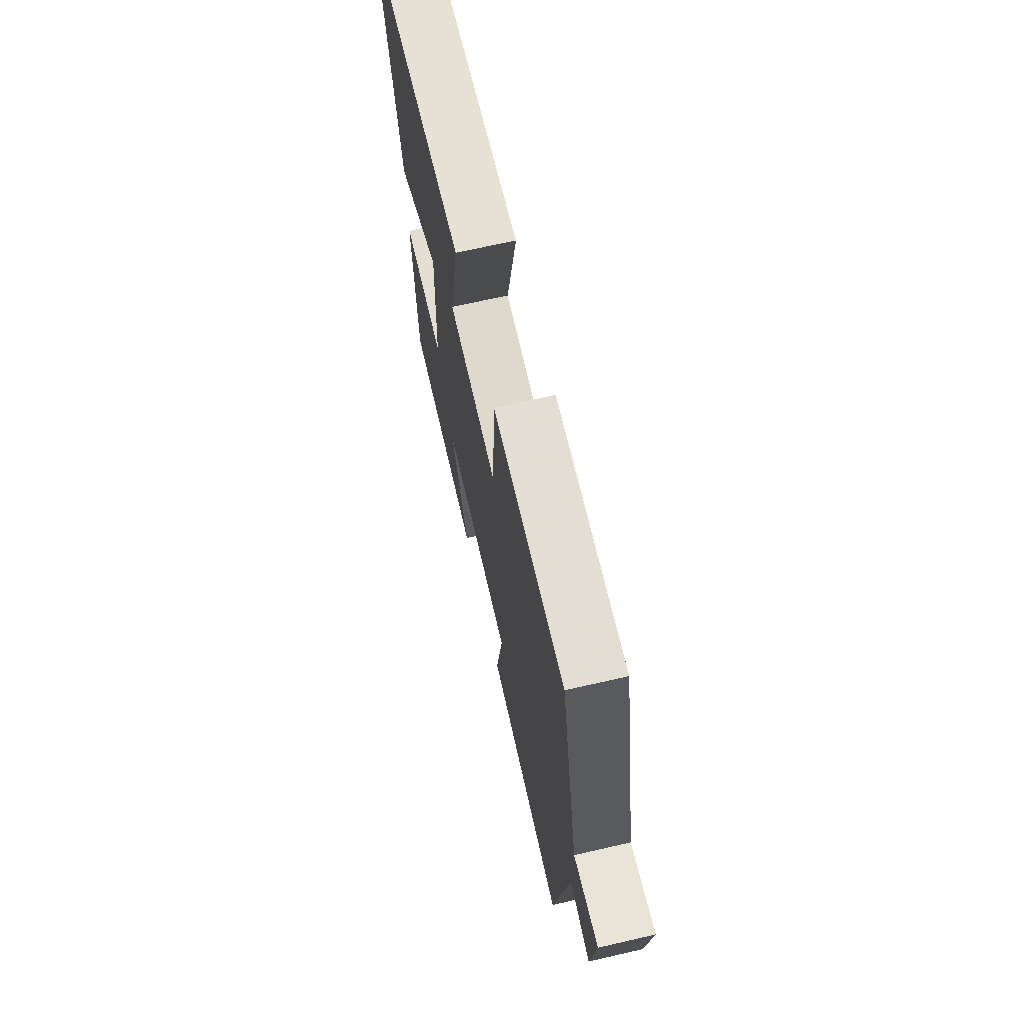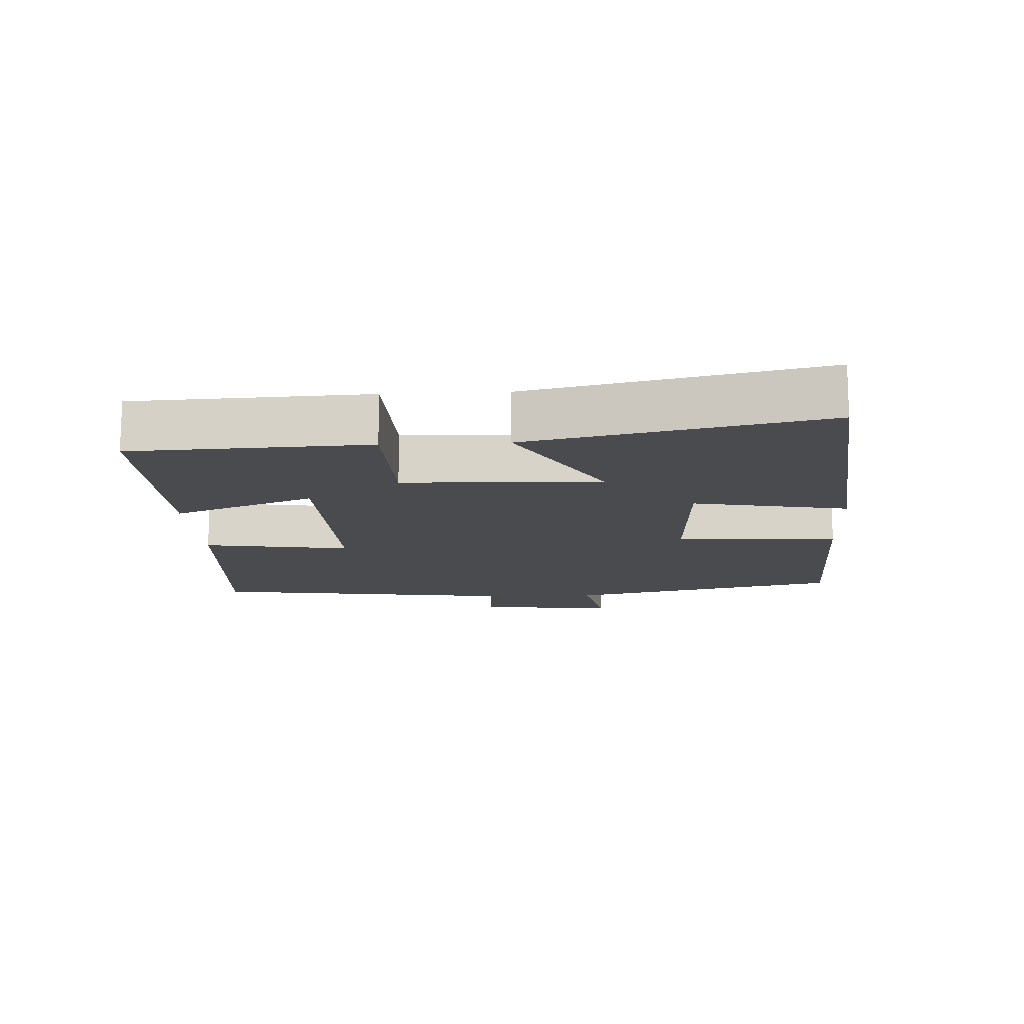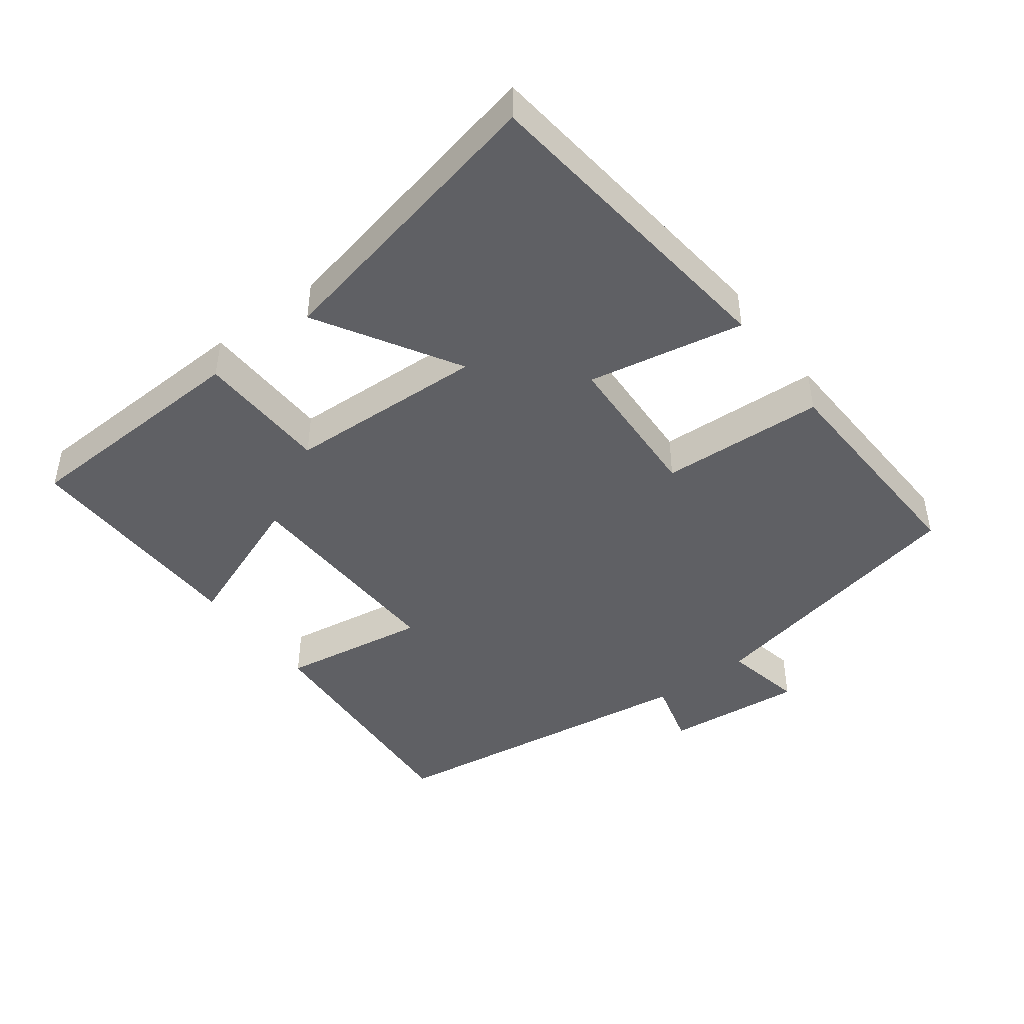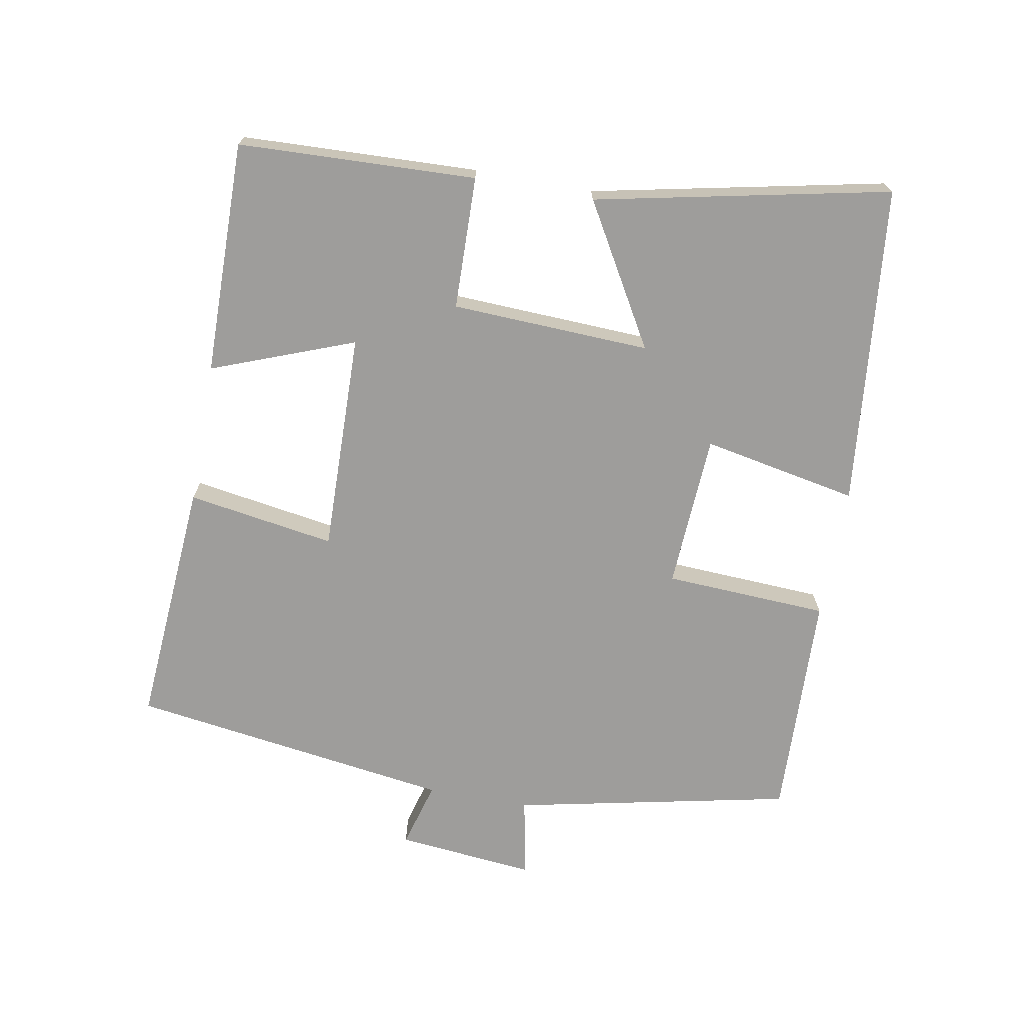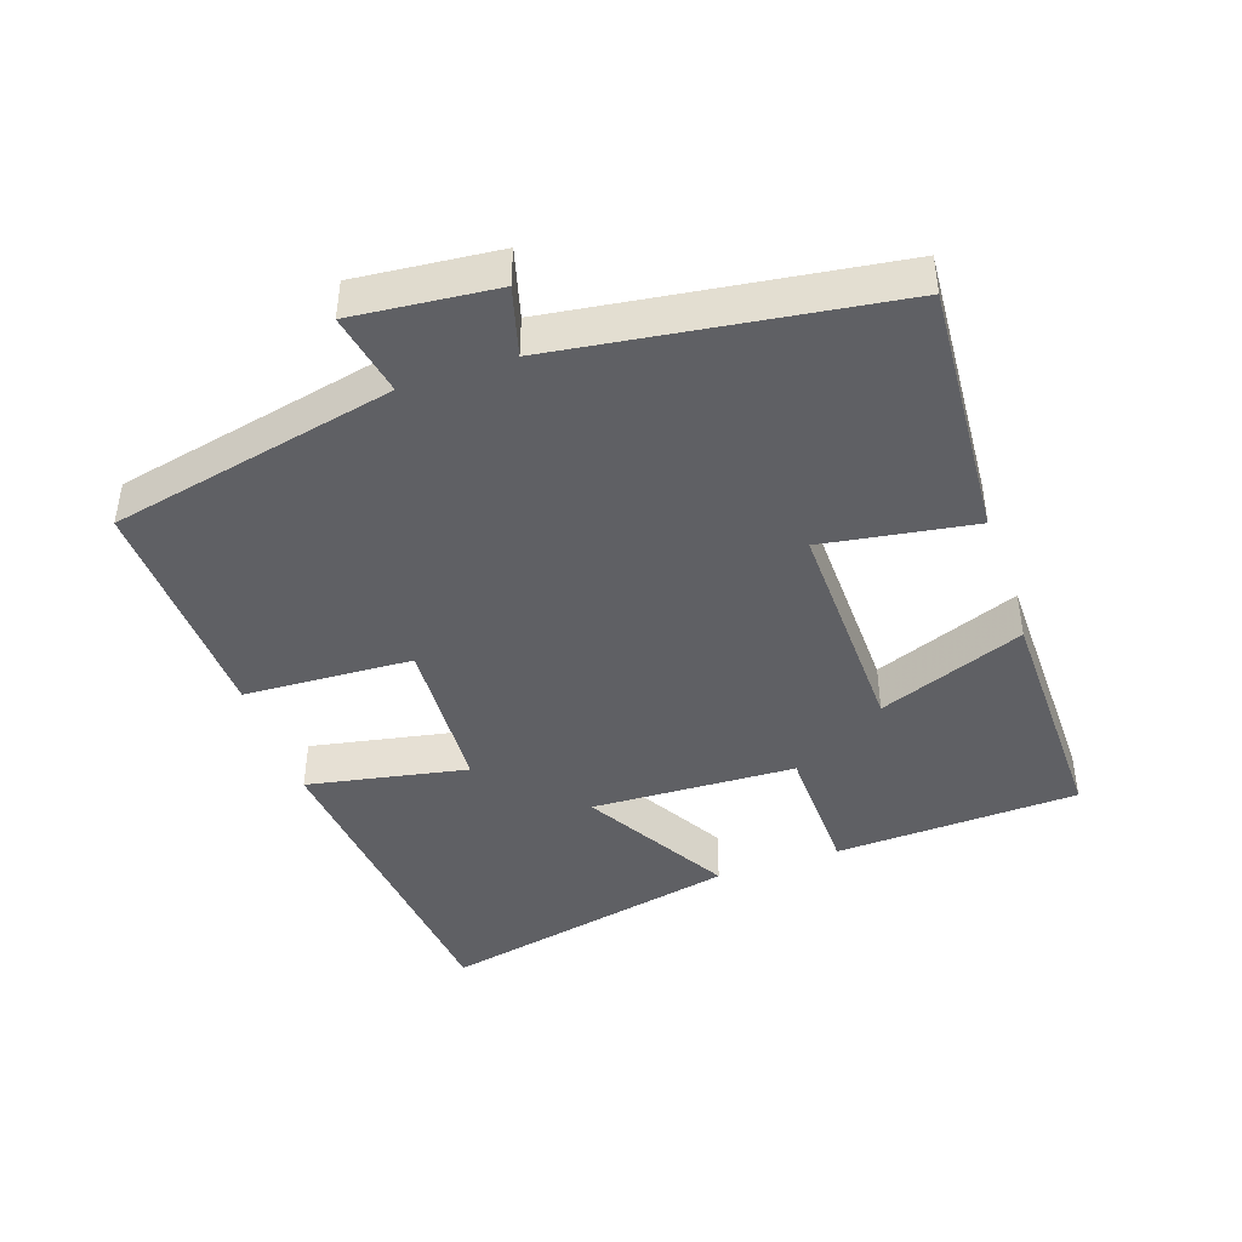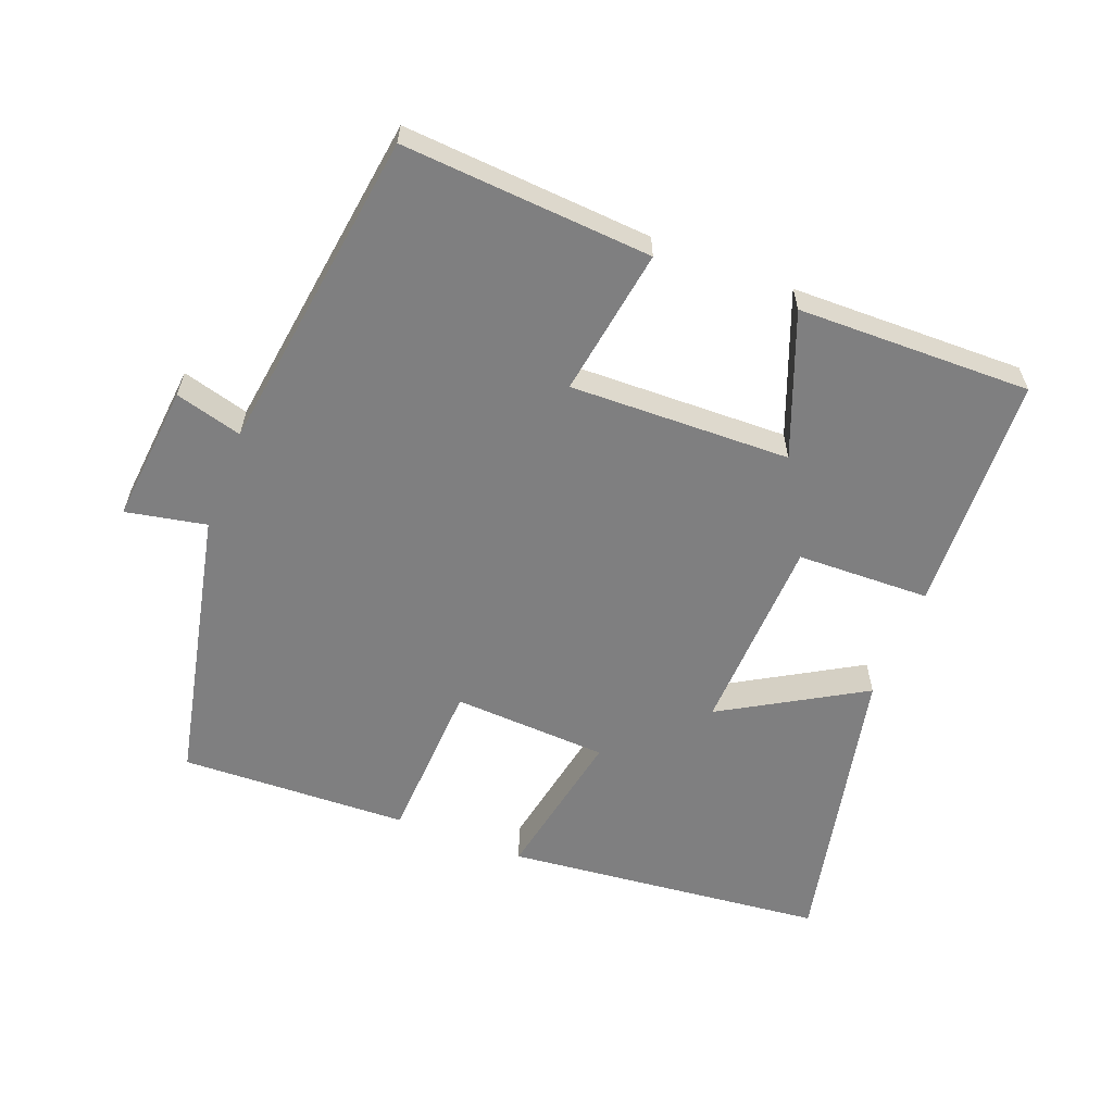
<metadata>
{"format":"obj","ext":"obj","renderer":"f3d","projection":"perspective","resolution":1024,"background":"white","views":[{"elev":69.2,"azim":77.1,"up":"+Z"},{"elev":-14.1,"azim":-86.9,"up":"+Y"},{"elev":-44.6,"azim":-52.9,"up":"+Y"},{"elev":-70.6,"azim":-100.4,"up":"+Y"},{"elev":-43.7,"azim":108.9,"up":"+Y"},{"elev":-59.7,"azim":158.9,"up":"+Y"}]}
</metadata>
<code>
v -0.486 0.07 -0.505
v -0.5 0.07 -0.156
v -0.305 0.07 -0.151
v -0.293 0.07 0.141
v -0.5 0.07 0.02
v -0.591 0.07 0.451
v -0.119 0.07 0.5
v -0.163 0.07 0.271
v 0.065 0.07 0.259
v 0.077 0.07 0.5
v 0.413 0.07 0.512
v 0.5 0.07 0.103
v 0.618 0.07 0.126
v 0.598 0.07 -0.078
v 0.5 0.07 -0.051
v 0.433 0.07 -0.526
v 0.067 0.07 -0.5
v 0.101 0.07 -0.283
v -0.223 0.07 -0.291
v -0.143 0.07 -0.5
v -0.486 0 -0.505
v -0.5 0 -0.156
v -0.305 0 -0.151
v -0.293 0 0.141
v -0.5 0 0.02
v -0.591 0 0.451
v -0.119 0 0.5
v -0.163 0 0.271
v 0.065 0 0.259
v 0.077 0 0.5
v 0.413 0 0.512
v 0.5 0 0.103
v 0.618 0 0.126
v 0.598 0 -0.078
v 0.5 0 -0.051
v 0.433 0 -0.526
v 0.067 0 -0.5
v 0.101 0 -0.283
v -0.223 0 -0.291
v -0.143 0 -0.5
f 1 2 3
f 20 1 3
f 19 20 3
f 18 19 3 4
f 15 16 17 18
f 15 18 4
f 12 13 14 15
f 11 12 15
f 10 11 15
f 9 10 15
f 8 9 15 4
f 6 7 8
f 5 6 8
f 4 5 8
f 23 22 21
f 23 21 40
f 23 40 39
f 24 23 39 38
f 38 37 36 35
f 24 38 35
f 35 34 33 32
f 35 32 31
f 35 31 30
f 35 30 29
f 24 35 29 28
f 28 27 26
f 28 26 25
f 28 25 24
f 1 21 22 2
f 2 22 23 3
f 3 23 24 4
f 4 24 25 5
f 5 25 26 6
f 6 26 27 7
f 7 27 28 8
f 8 28 29 9
f 9 29 30 10
f 10 30 31 11
f 11 31 32 12
f 12 32 33 13
f 13 33 34 14
f 14 34 35 15
f 15 35 36 16
f 16 36 37 17
f 17 37 38 18
f 18 38 39 19
f 19 39 40 20
f 20 40 21 1

</code>
